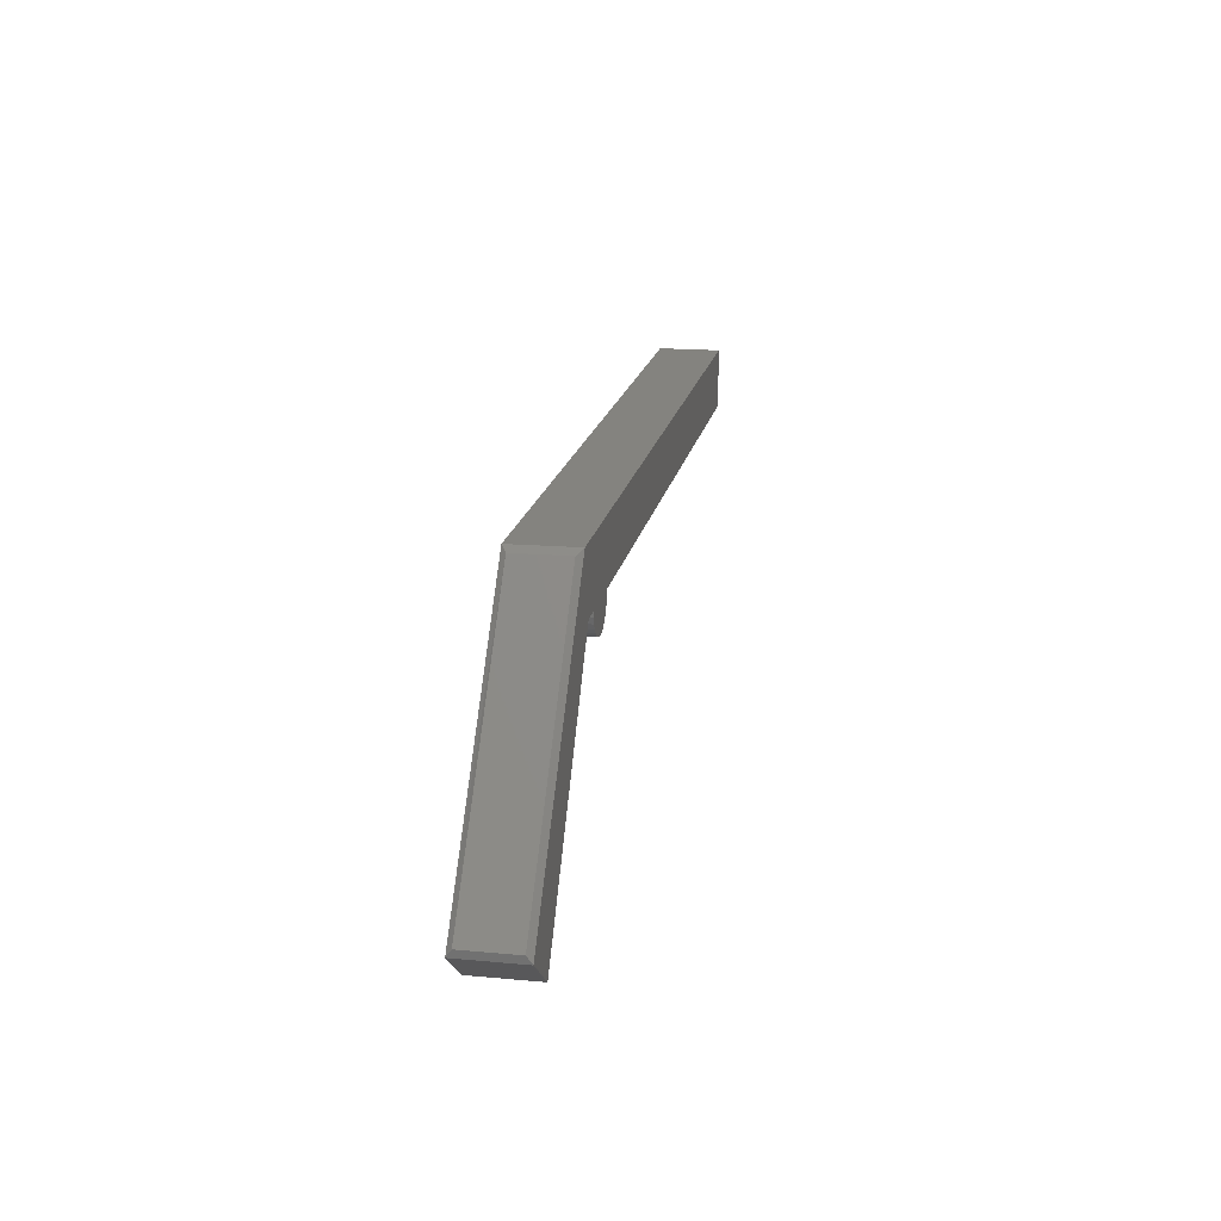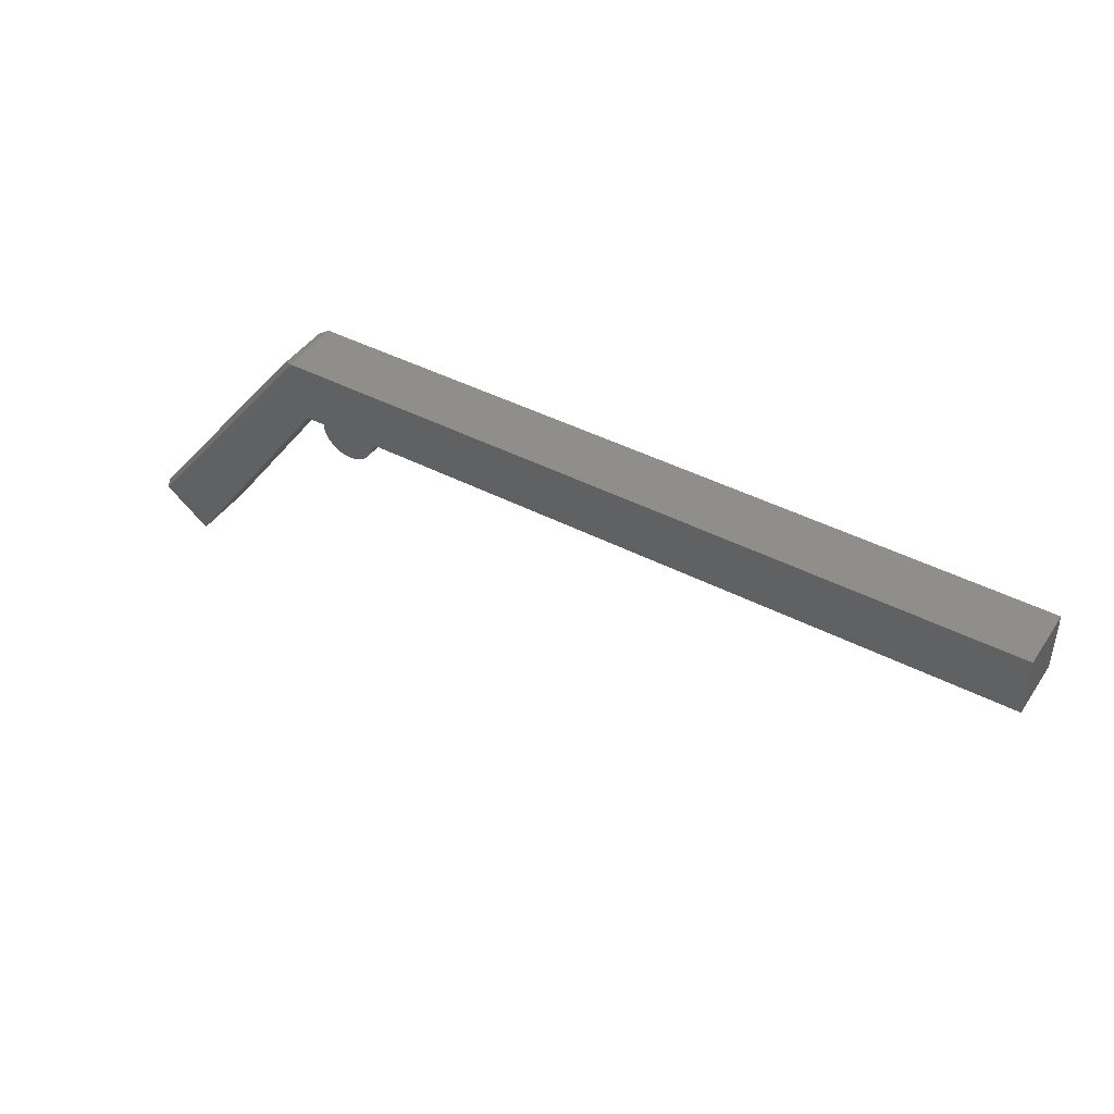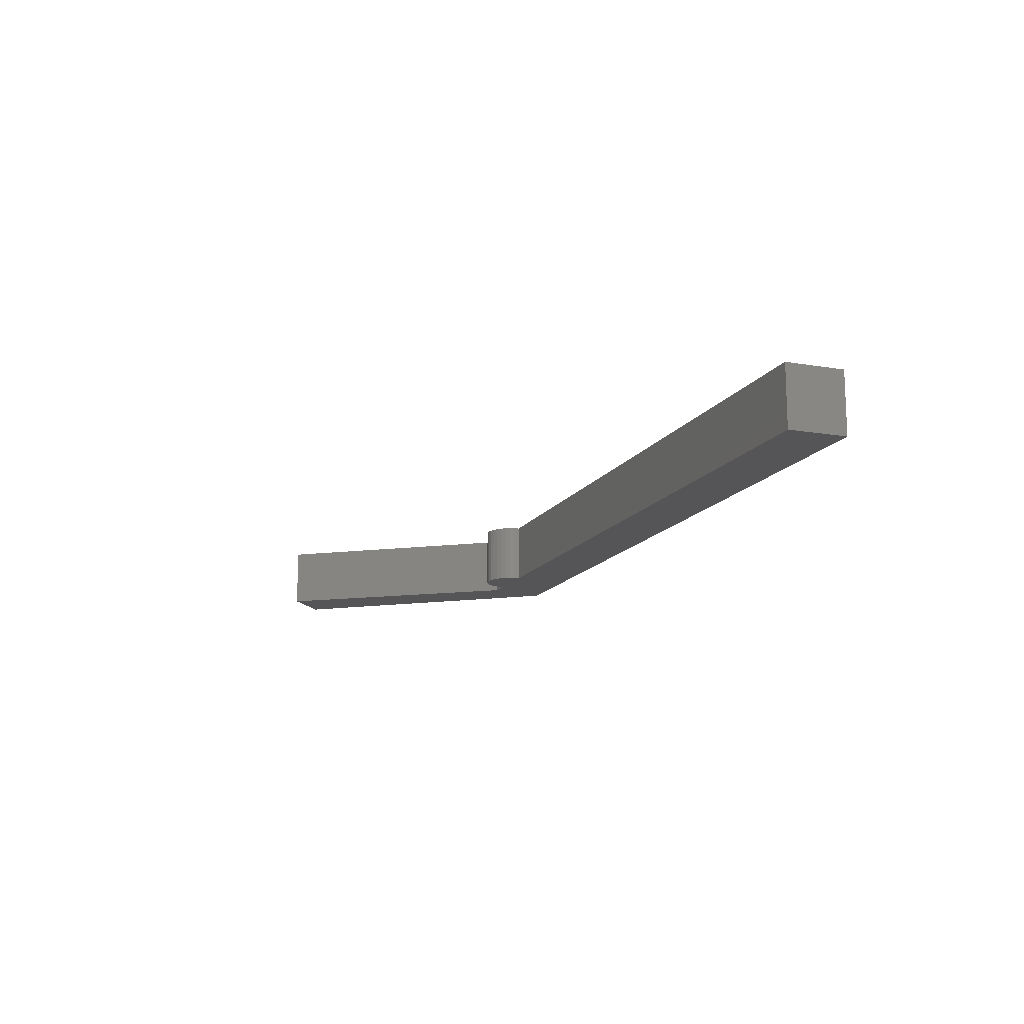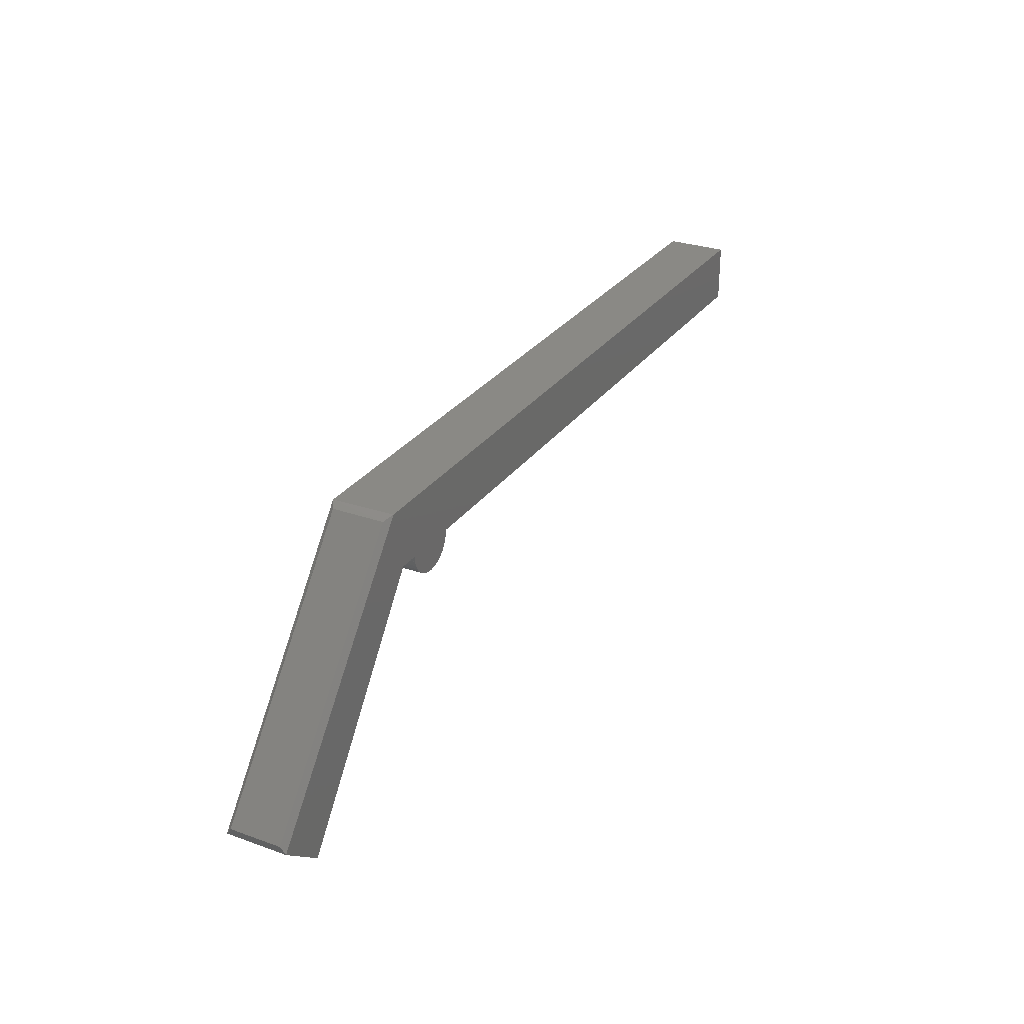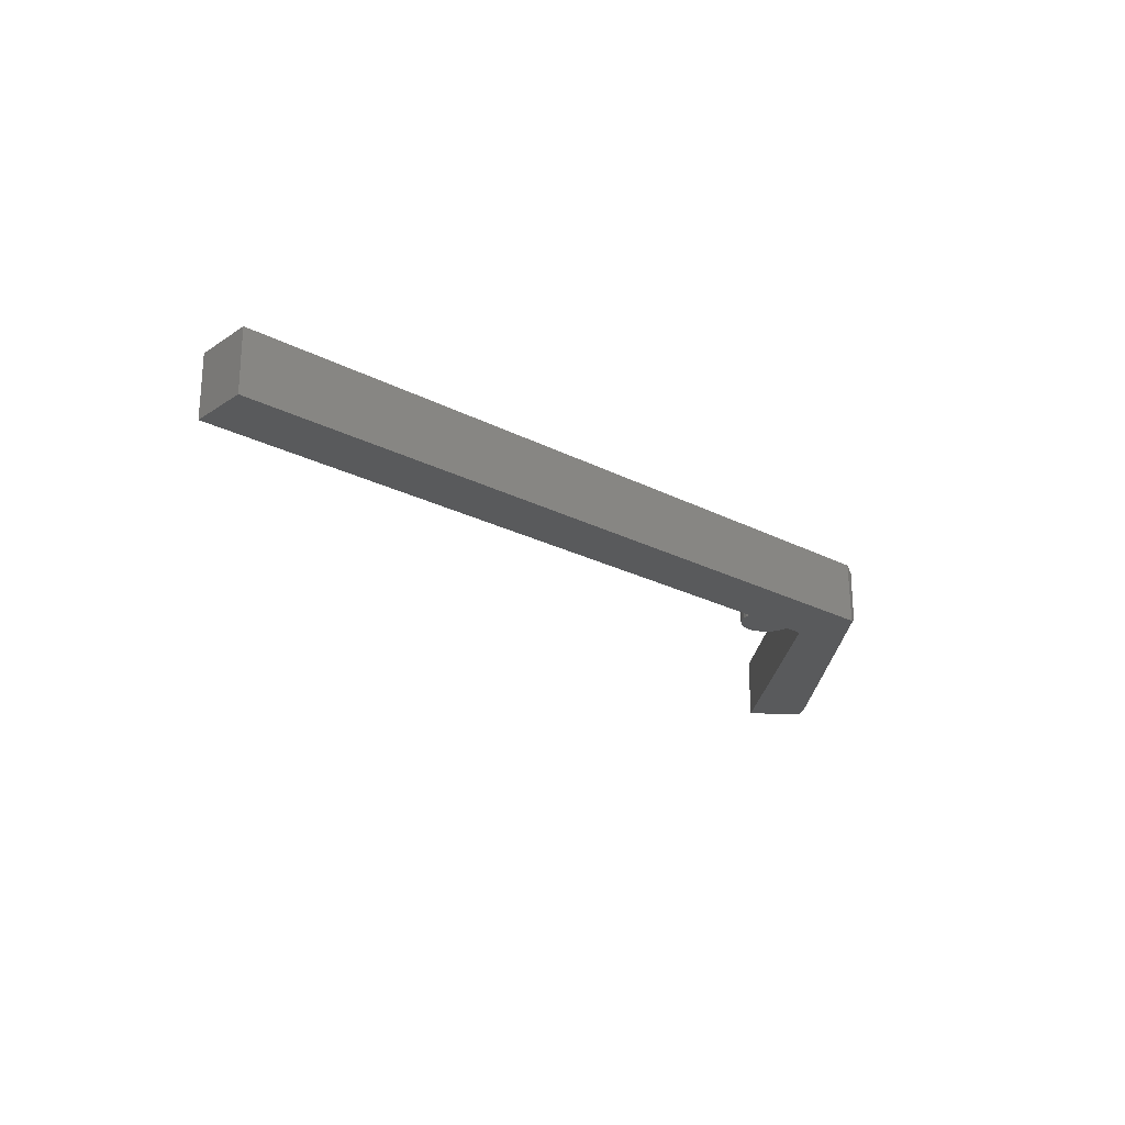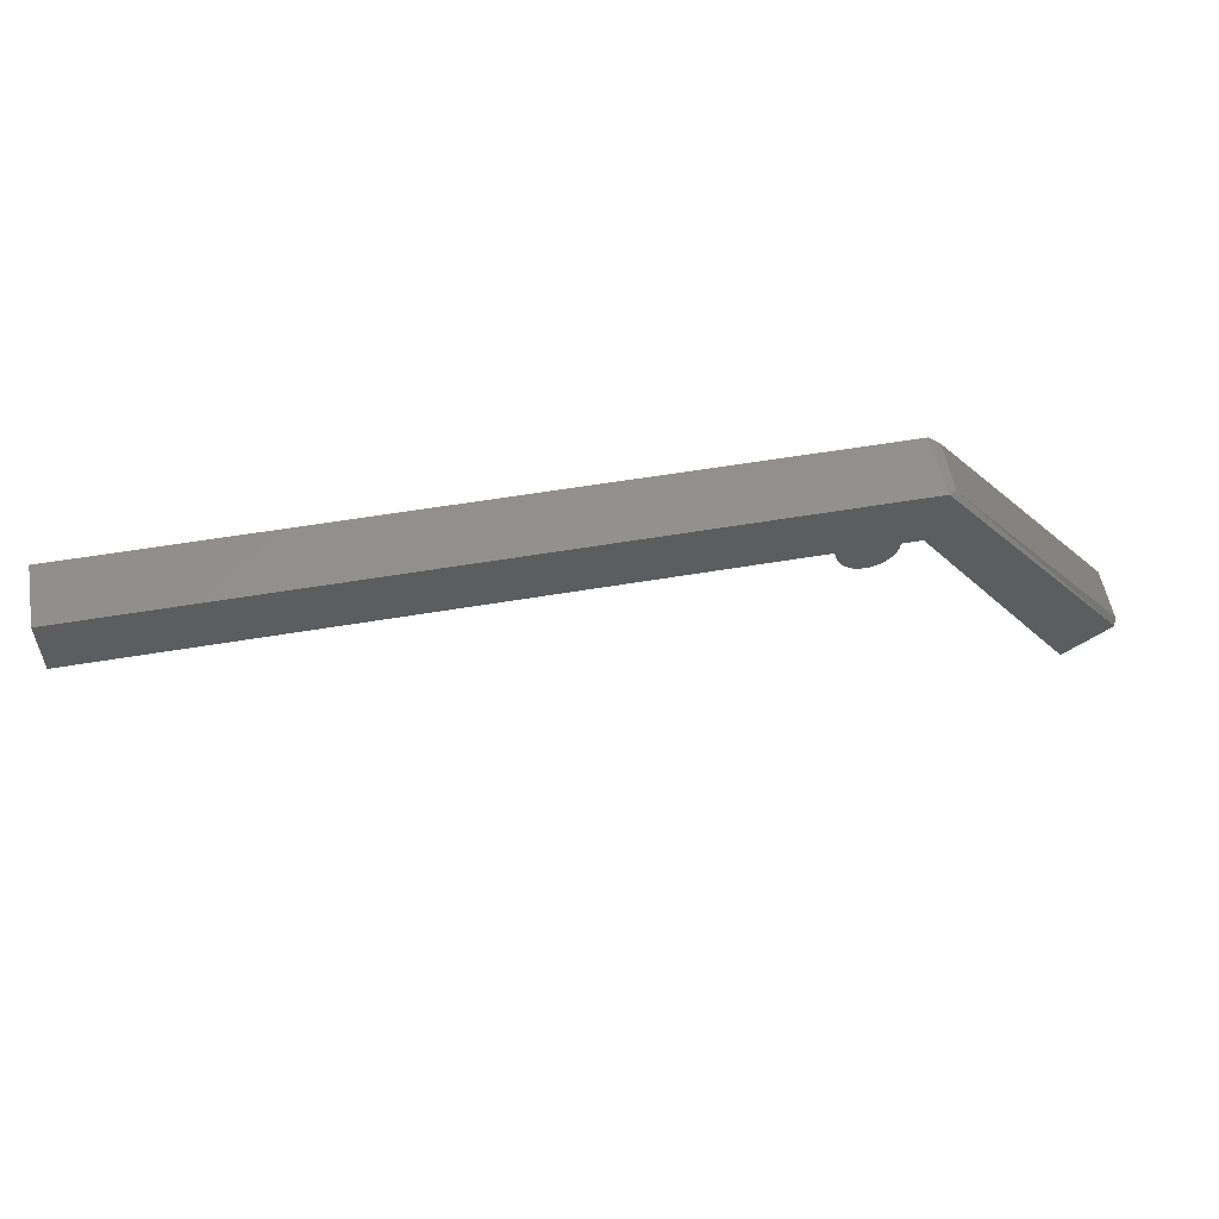
<metadata>
{"format":"stl","ext":"stl","renderer":"f3d","projection":"perspective","resolution":1024,"background":"white","views":[{"elev":18.0,"azim":100.2,"up":"+Z"},{"elev":43.2,"azim":-148.4,"up":"+Z"},{"elev":-14.3,"azim":-110.6,"up":"+Y"},{"elev":28.6,"azim":118.2,"up":"+Z"},{"elev":-23.0,"azim":-41.7,"up":"+Y"},{"elev":55.3,"azim":-10.2,"up":"+Z"}]}
</metadata>
<code>
# stl→obj: 52 verts, 100 faces
v 0.4054 -0.09375 -0.008383
v 0.3236 -0.09375 -0.01644
v 0.403 -0.09375 -0.01644
v 0.3276 -0.09375 -0.02387
v 0.399 -0.09375 -0.02387
v 0.3329 -0.09375 -0.03038
v 0.3937 -0.09375 -0.03038
v 0.3394 -0.09375 -0.03573
v 0.3872 -0.09375 -0.03573
v 0.3468 -0.09375 -0.0397
v 0.3797 -0.09375 -0.0397
v 0.3549 -0.09375 -0.04214
v 0.3633 -0.09375 -0.04297
v 0.3717 -0.09375 -0.04214
v 0.7439 -0.09375 -0.2743
v 0.4357 -0.09375 -6.782e-17
v 0.6752 -0.09375 -0.3293
v 0.4578 -0.09375 0.0898
v -0.6719 -0.09375 0.0898
v -0.6719 -0.09375 0
v 0.316 -0.09375 -6.049e-17
v 0.3203 -0.09375 -6.075e-17
v 0.4058 -0.09375 -6.599e-17
v 0.3211 -0.09375 -0.008383
v 0.403 2.204e-18 -0.01644
v 0.3236 -2.204e-18 -0.01644
v 0.4054 2.339e-18 -0.008383
v 0.3276 -1.983e-18 -0.02387
v 0.399 1.983e-18 -0.02387
v 0.3329 -1.687e-18 -0.03038
v 0.3937 1.687e-18 -0.03038
v 0.3394 -1.325e-18 -0.03573
v 0.3872 1.325e-18 -0.03573
v 0.3468 -9.128e-19 -0.0397
v 0.3797 9.128e-19 -0.0397
v 0.3549 -4.653e-19 -0.04214
v 0.3633 -2.703e-33 -0.04297
v 0.3717 4.653e-19 -0.04214
v 0.6752 1.496e-16 -0.3293
v 0.4357 1.23e-16 -6.782e-17
v 0.7439 1.572e-16 -0.2743
v 0.4557 1.252e-16 0.0898
v 0.4062 2.385e-18 -5.395e-17
v 0.3203 1.102e-16 -6.075e-17
v 0.316 1.097e-16 -6.049e-17
v -0.6719 0 0
v -0.6719 1.294e-32 0.0898
v 0.3211 -2.339e-18 -0.008383
v 0.7452 -0.08594 -0.2633
v 0.7452 -0.007812 -0.2633
v 0.4705 -0.08594 0.08368
v 0.4705 -0.007812 0.08368
f 1 2 3
f 3 2 4
f 3 4 5
f 5 4 6
f 5 6 7
f 7 6 8
f 7 8 9
f 9 8 10
f 9 10 11
f 11 10 12
f 11 12 13
f 11 13 14
f 15 16 17
f 18 19 20
f 18 20 21
f 18 21 22
f 18 22 23
f 18 23 16
f 18 16 15
f 23 22 1
f 1 22 24
f 1 24 2
f 25 26 27
f 28 26 25
f 29 28 25
f 30 28 29
f 31 30 29
f 32 30 31
f 33 32 31
f 34 32 33
f 35 34 33
f 36 34 35
f 37 36 35
f 38 37 35
f 39 40 41
f 42 41 40
f 42 40 43
f 42 43 44
f 42 44 45
f 42 45 46
f 42 46 47
f 26 48 27
f 27 48 44
f 27 44 43
f 21 45 22
f 22 45 44
f 23 43 16
f 16 43 40
f 43 23 27
f 27 23 1
f 27 1 25
f 25 1 3
f 25 3 29
f 29 3 5
f 29 5 31
f 31 5 7
f 31 7 33
f 33 7 9
f 33 9 35
f 35 9 11
f 35 11 38
f 38 11 14
f 38 14 37
f 37 14 13
f 37 13 36
f 36 13 12
f 36 12 34
f 34 12 10
f 34 10 32
f 32 10 8
f 32 8 30
f 30 8 6
f 30 6 28
f 28 6 4
f 28 4 26
f 26 4 2
f 26 2 48
f 48 2 24
f 48 24 44
f 44 24 22
f 18 42 19
f 19 42 47
f 49 50 51
f 51 50 52
f 17 39 15
f 15 39 41
f 15 41 49
f 49 41 50
f 41 42 50
f 50 42 52
f 42 18 52
f 52 18 51
f 15 51 18
f 15 49 51
f 47 46 19
f 19 46 20
f 16 40 17
f 17 40 39
f 20 46 21
f 21 46 45

</code>
